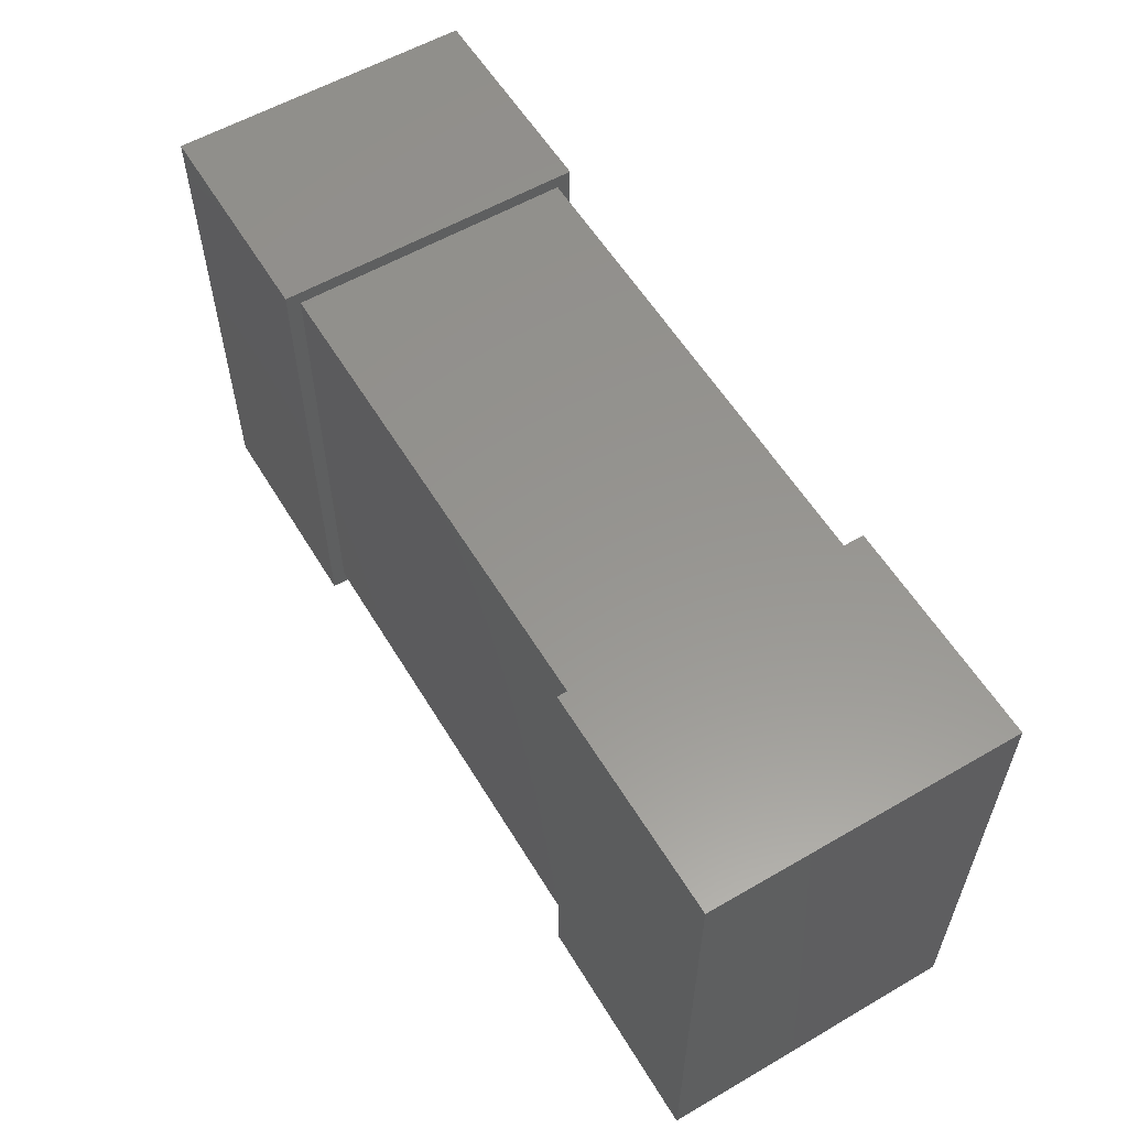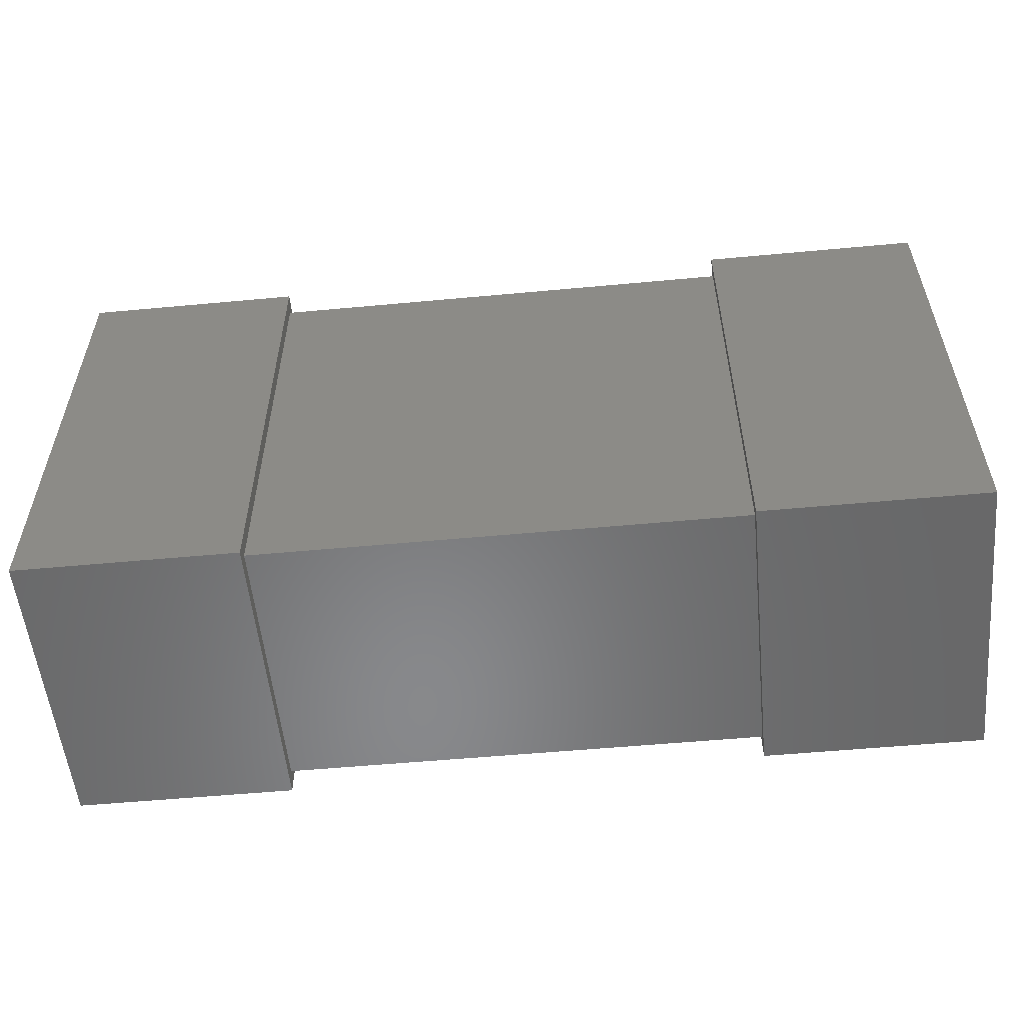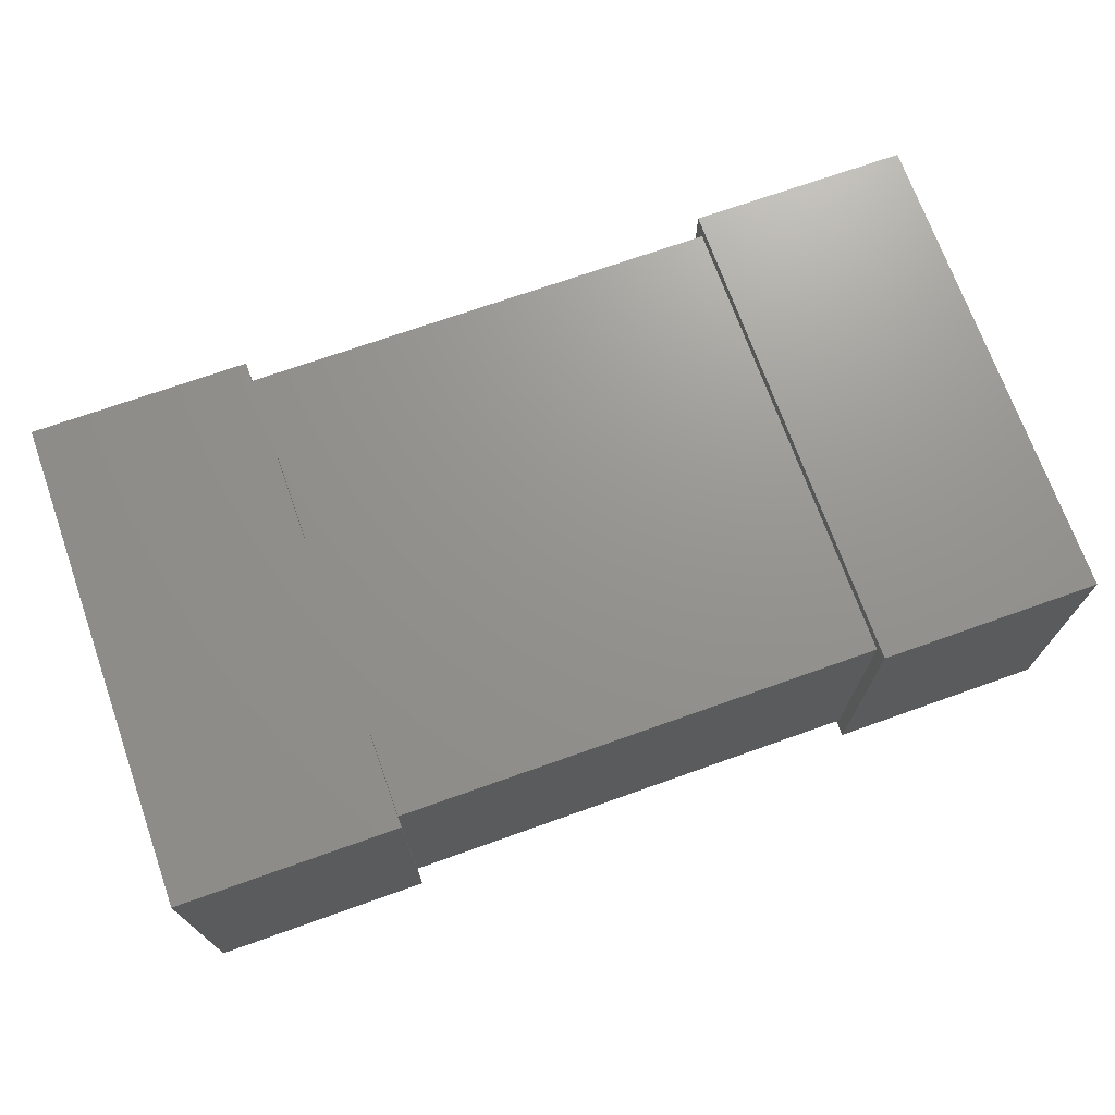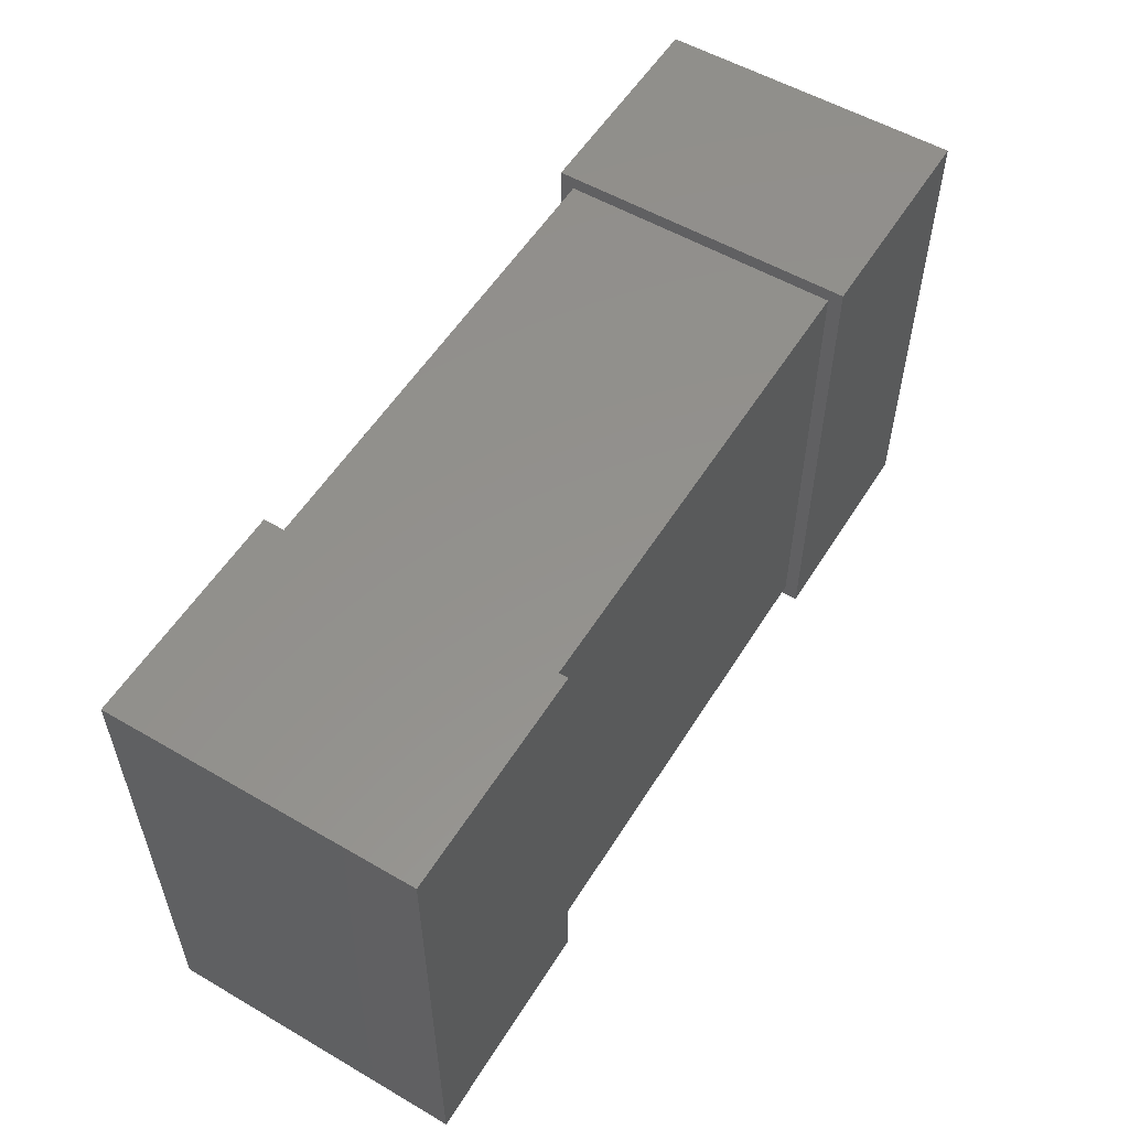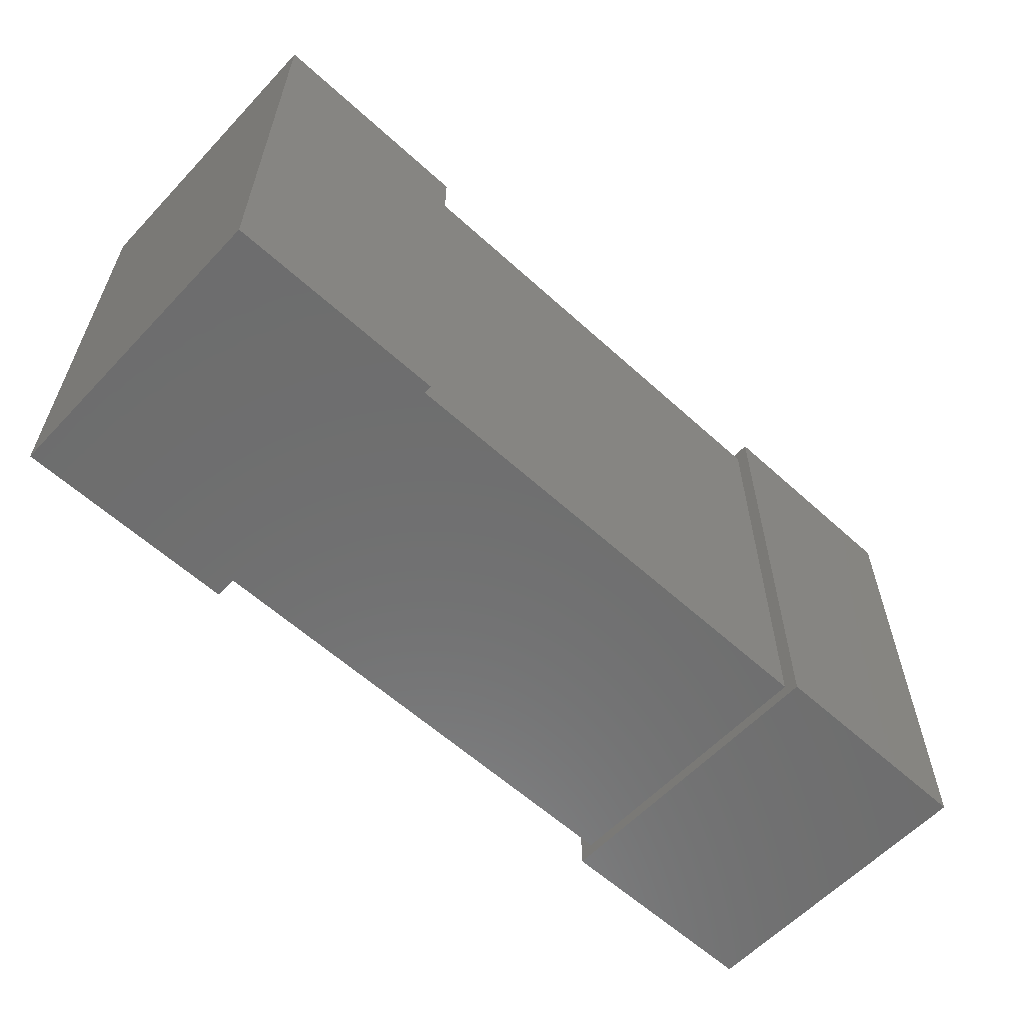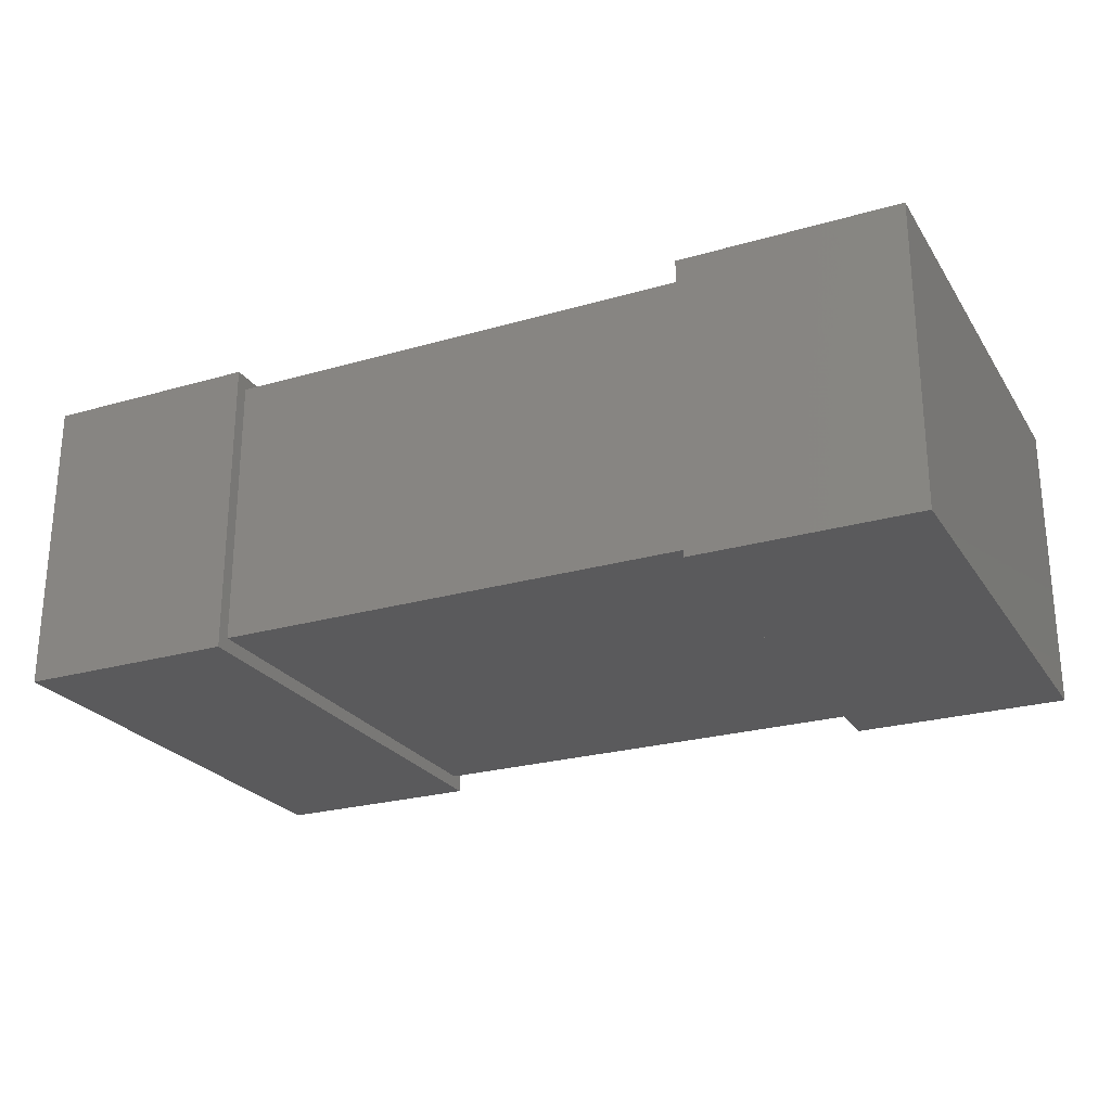
<metadata>
{"format":"stl","ext":"stl","renderer":"f3d","projection":"perspective","resolution":1024,"background":"white","views":[{"elev":57.6,"azim":-121.0,"up":"+Y"},{"elev":-55.0,"azim":-174.4,"up":"+Y"},{"elev":71.2,"azim":160.4,"up":"+Z"},{"elev":55.1,"azim":121.5,"up":"+Y"},{"elev":-59.7,"azim":-43.0,"up":"+Y"},{"elev":-24.6,"azim":25.4,"up":"+Z"}]}
</metadata>
<code>
# stl→obj: 24 verts, 36 faces
v 17.5 -17 1
v 17.5 17 21
v 17.5 -17 21
v 17.5 17 1
v -17.5 17 1
v -17.5 -17 21
v -17.5 17 21
v -17.5 -17 1
v 33.5 -18 0
v 33.5 18 22
v 33.5 -18 22
v 33.5 18 0
v 17.5 18 0
v 17.5 -18 22
v 17.5 18 22
v 17.5 -18 0
v -33.5 18 0
v -33.5 -18 22
v -33.5 18 22
v -33.5 -18 0
v -17.5 -18 0
v -17.5 18 22
v -17.5 -18 22
v -17.5 18 0
f 1 2 3
f 1 4 2
f 5 6 7
f 5 8 6
f 8 3 6
f 8 1 3
f 4 7 2
f 4 5 7
f 1 5 4
f 1 8 5
f 3 2 7
f 3 7 6
f 9 10 11
f 9 12 10
f 13 14 15
f 13 16 14
f 16 11 14
f 16 9 11
f 12 15 10
f 12 13 15
f 9 13 12
f 9 16 13
f 11 10 15
f 11 15 14
f 17 18 19
f 17 20 18
f 21 22 23
f 21 24 22
f 24 19 22
f 24 17 19
f 20 23 18
f 20 21 23
f 17 21 20
f 17 24 21
f 19 18 23
f 19 23 22

</code>
